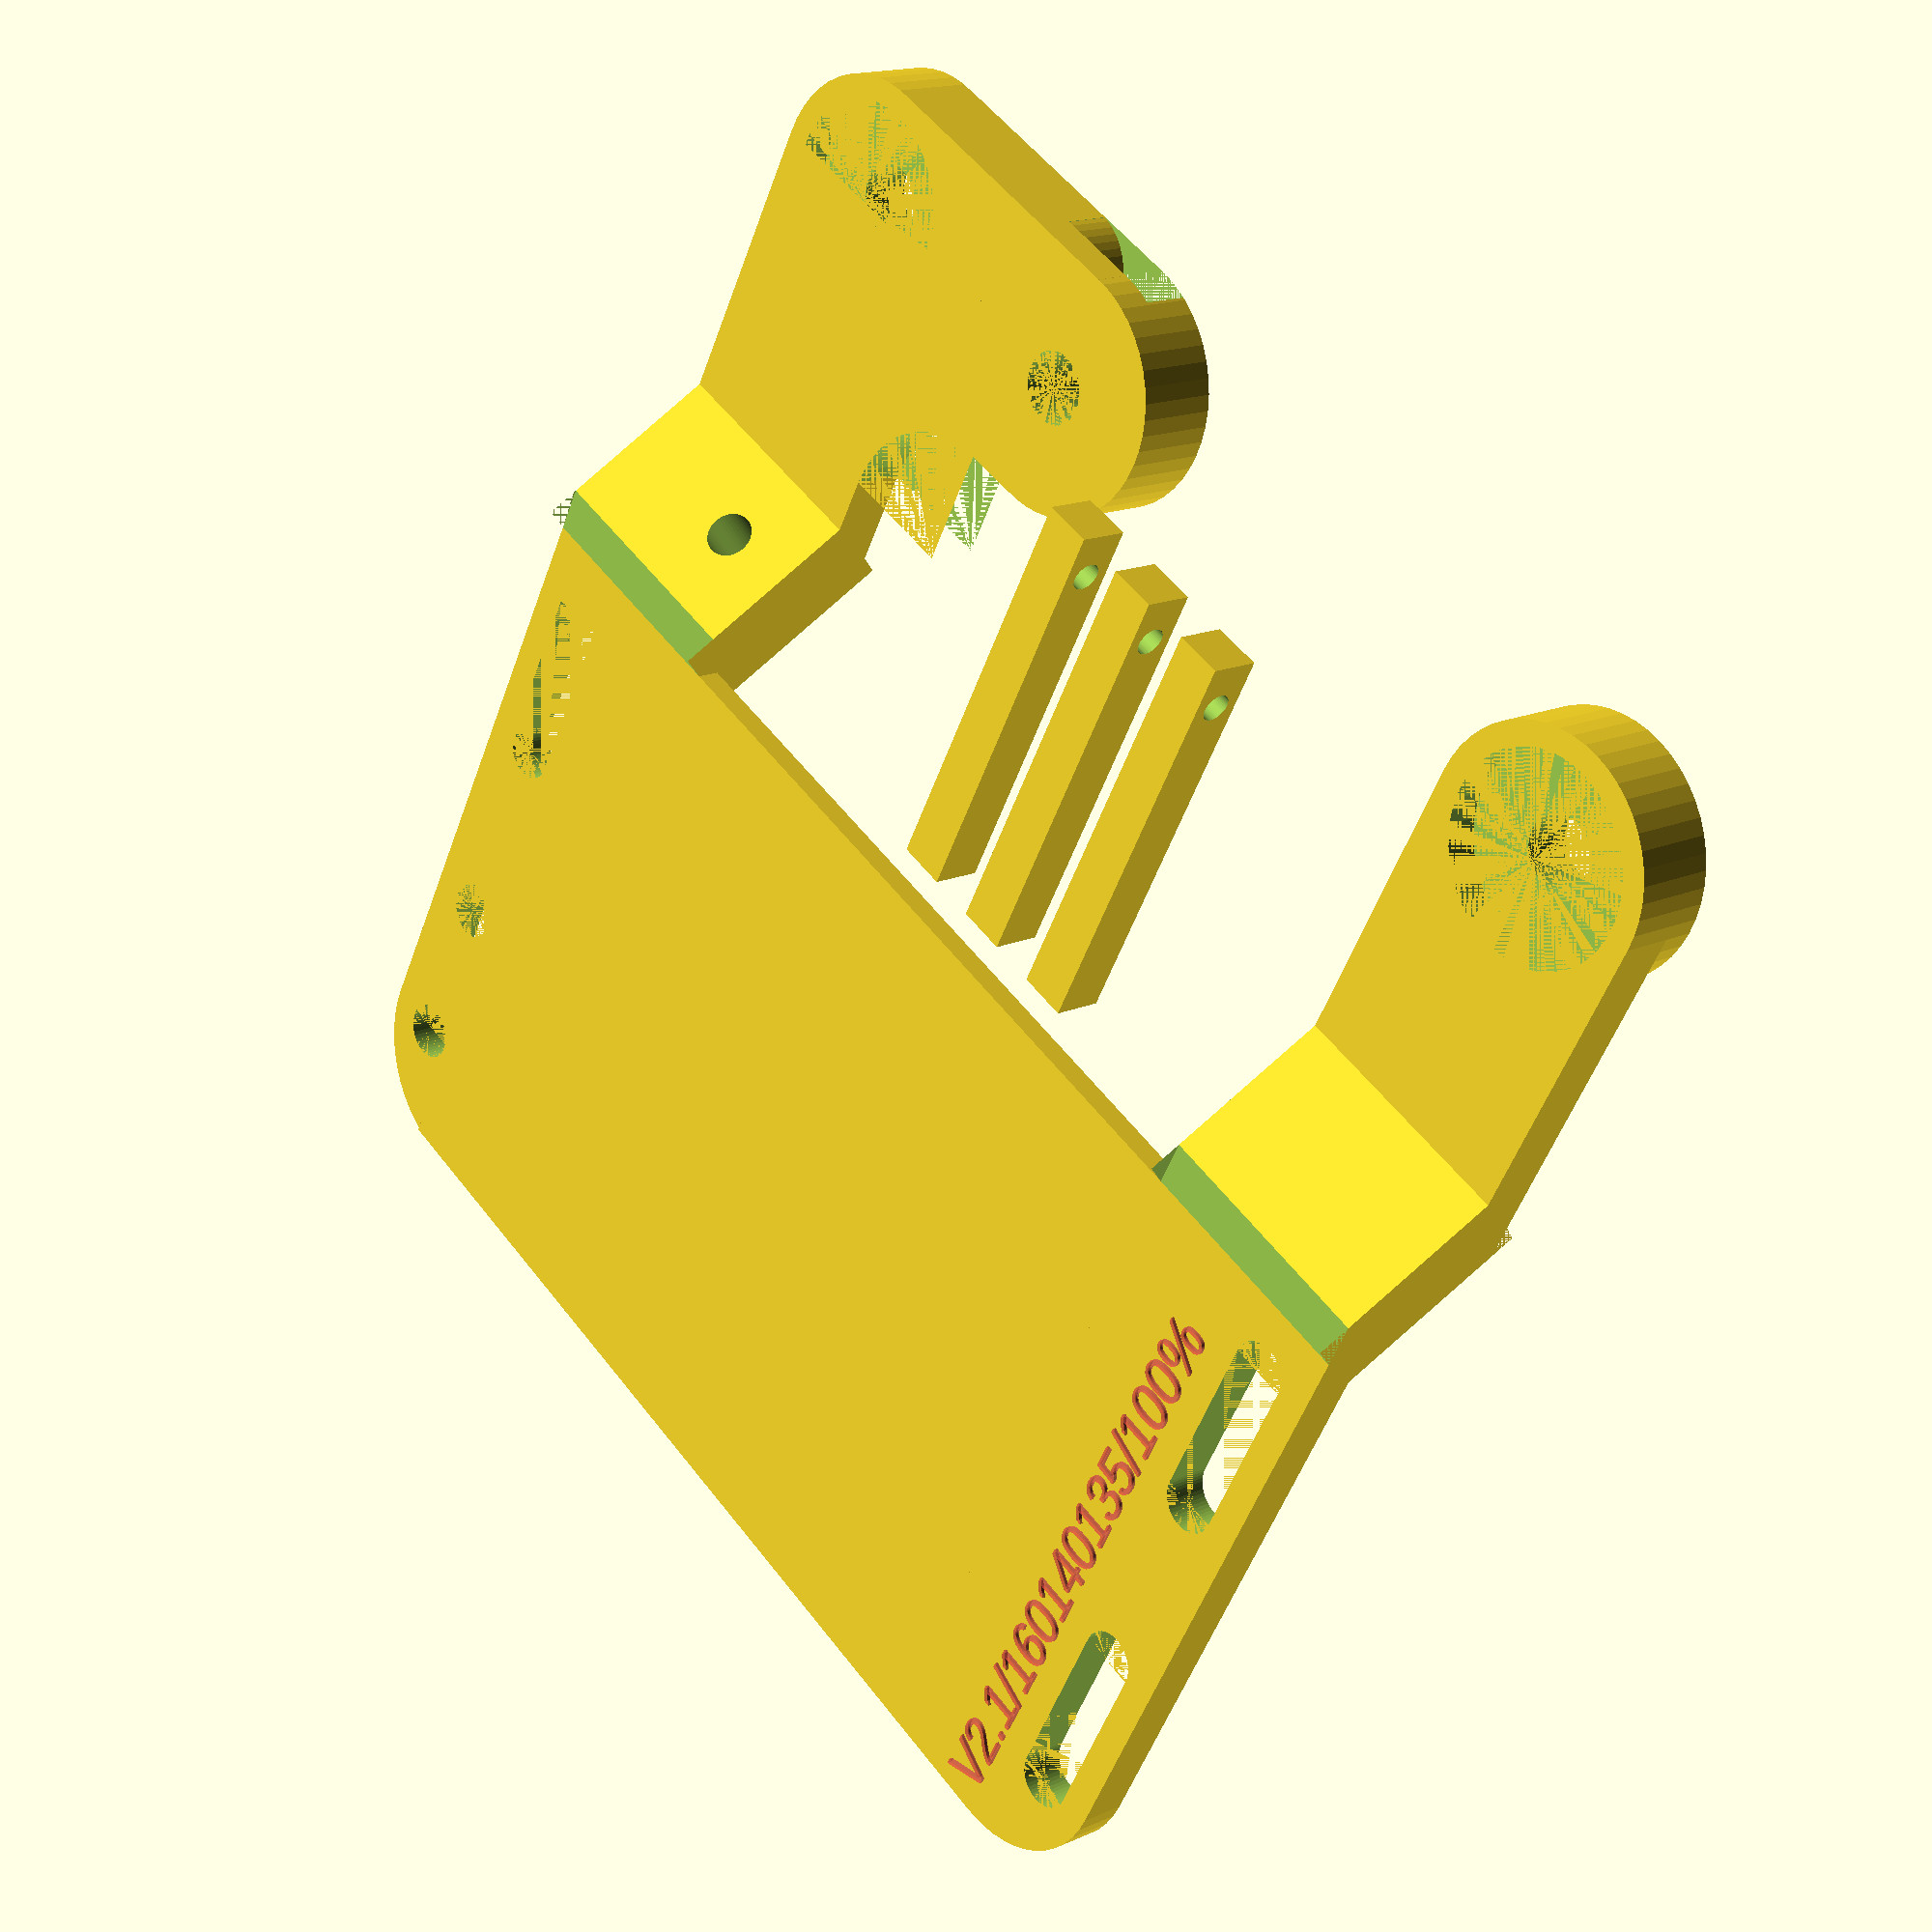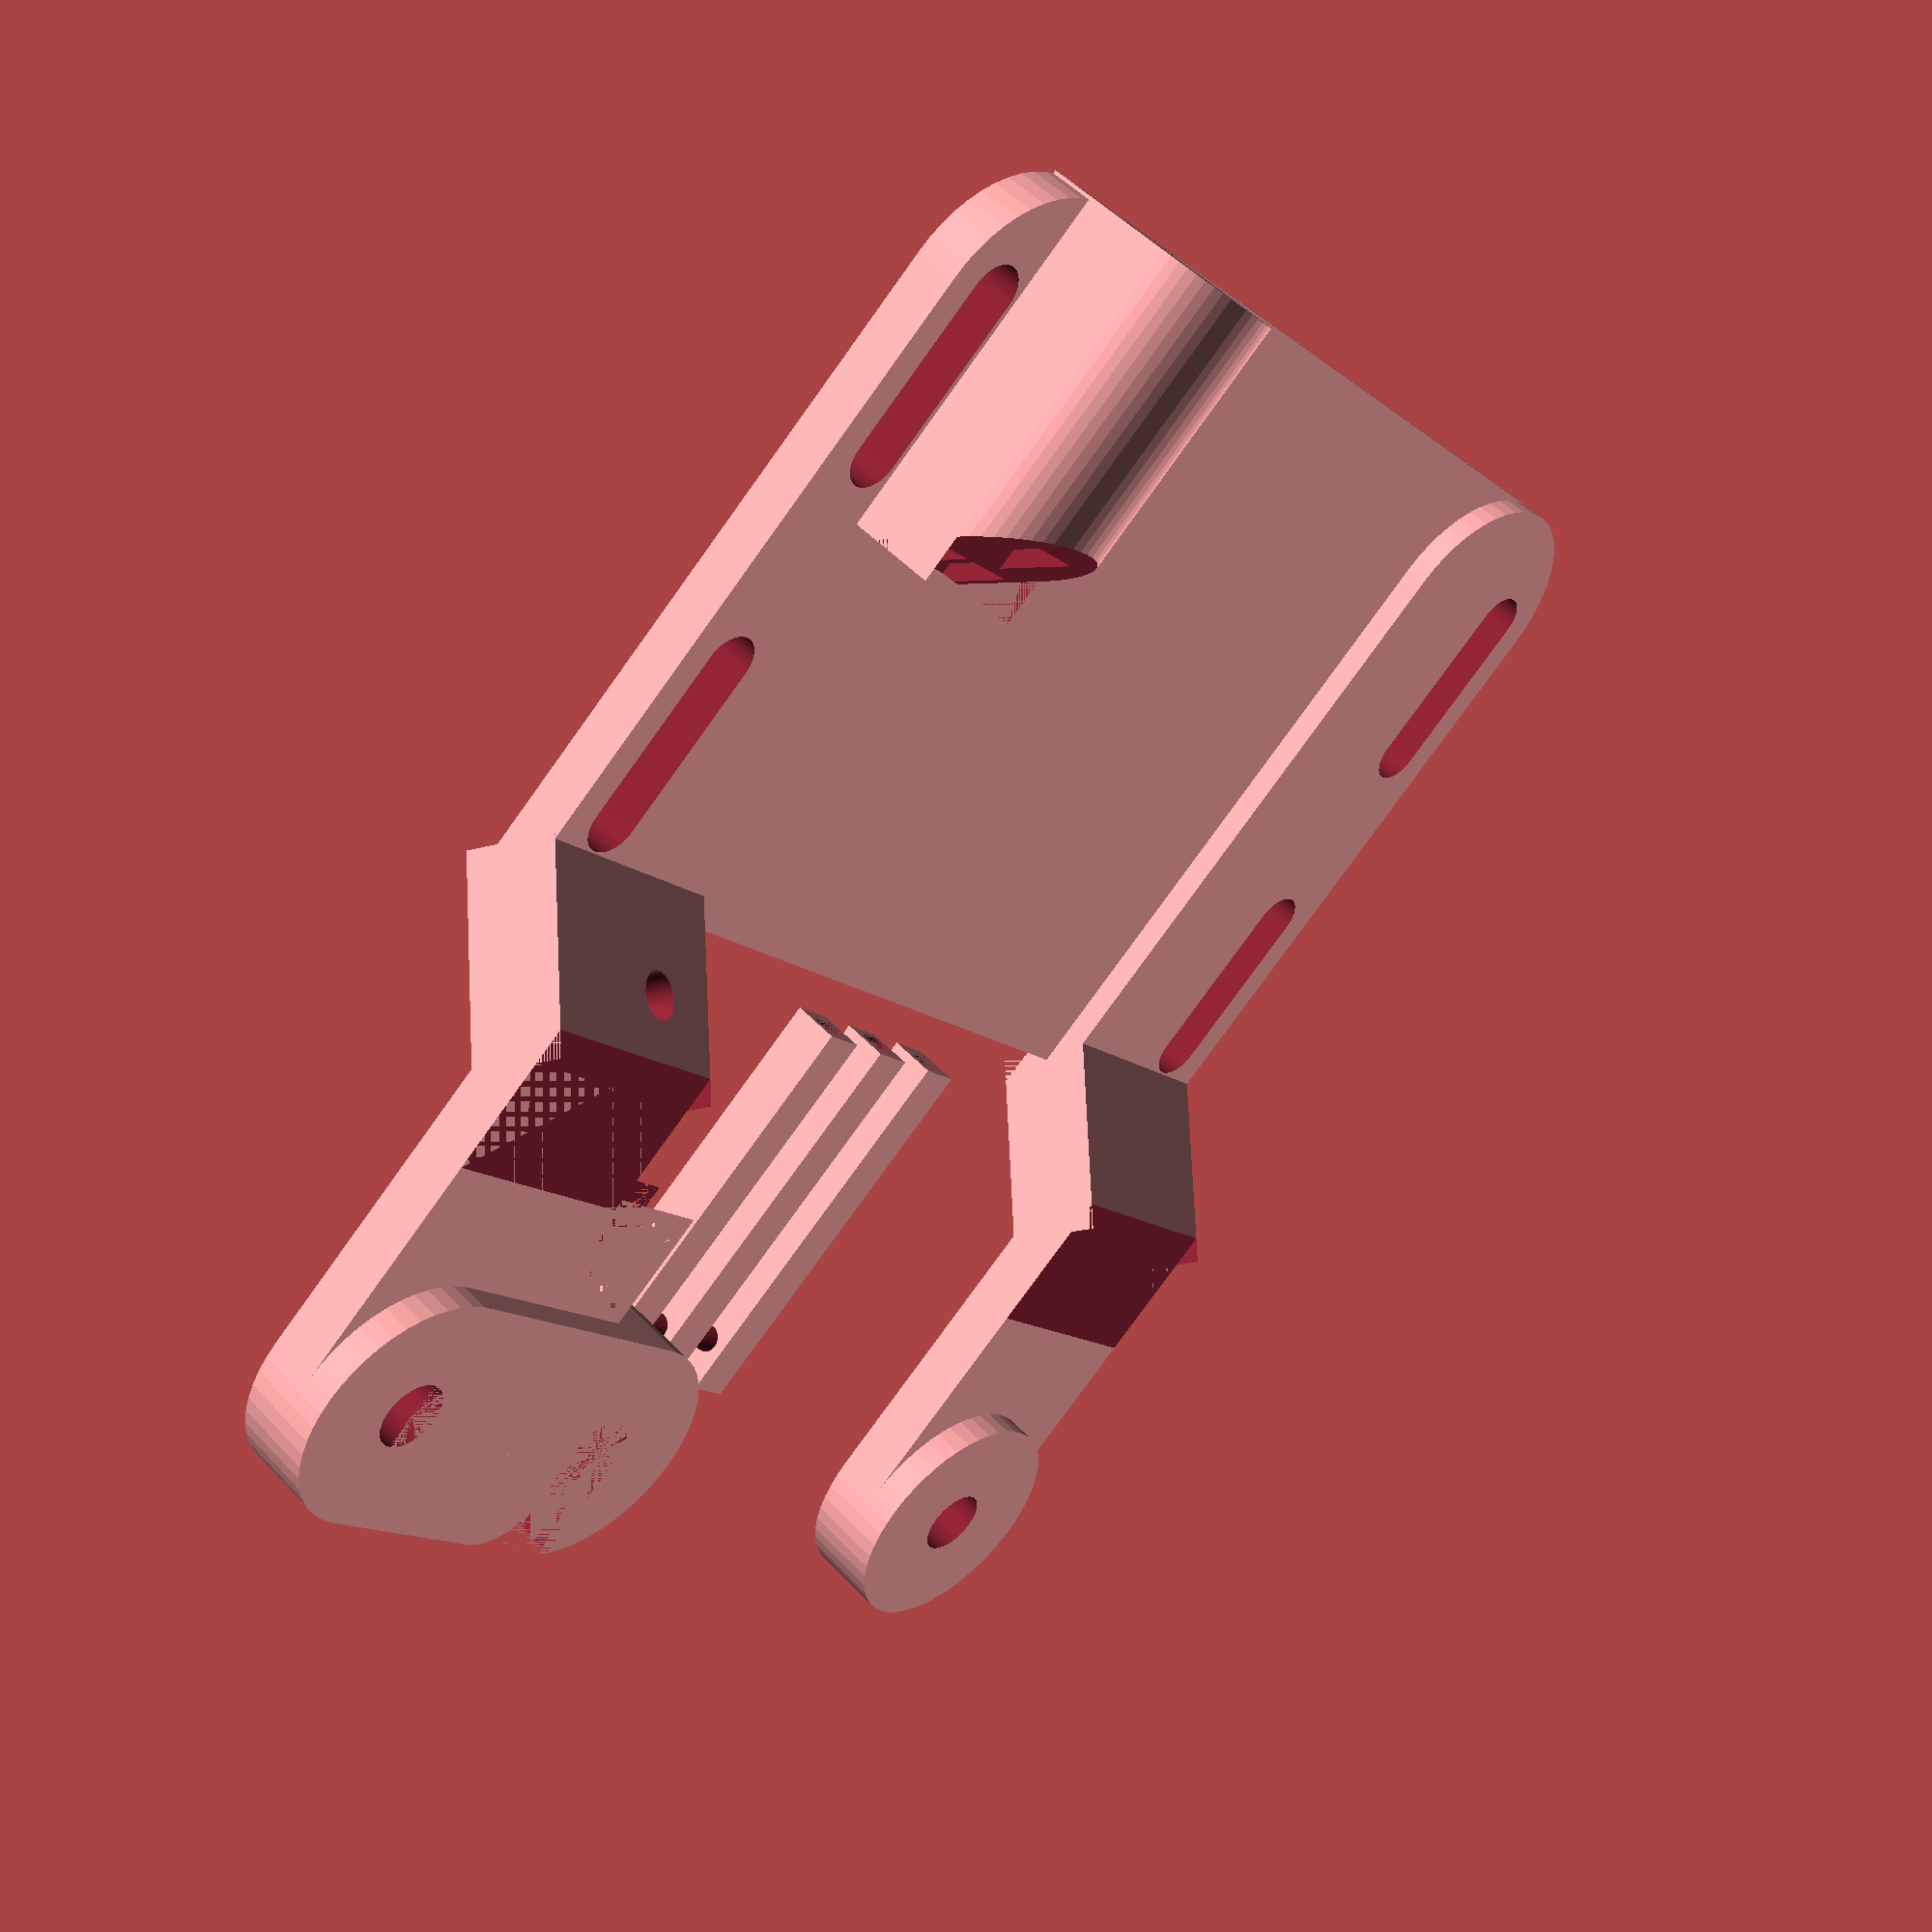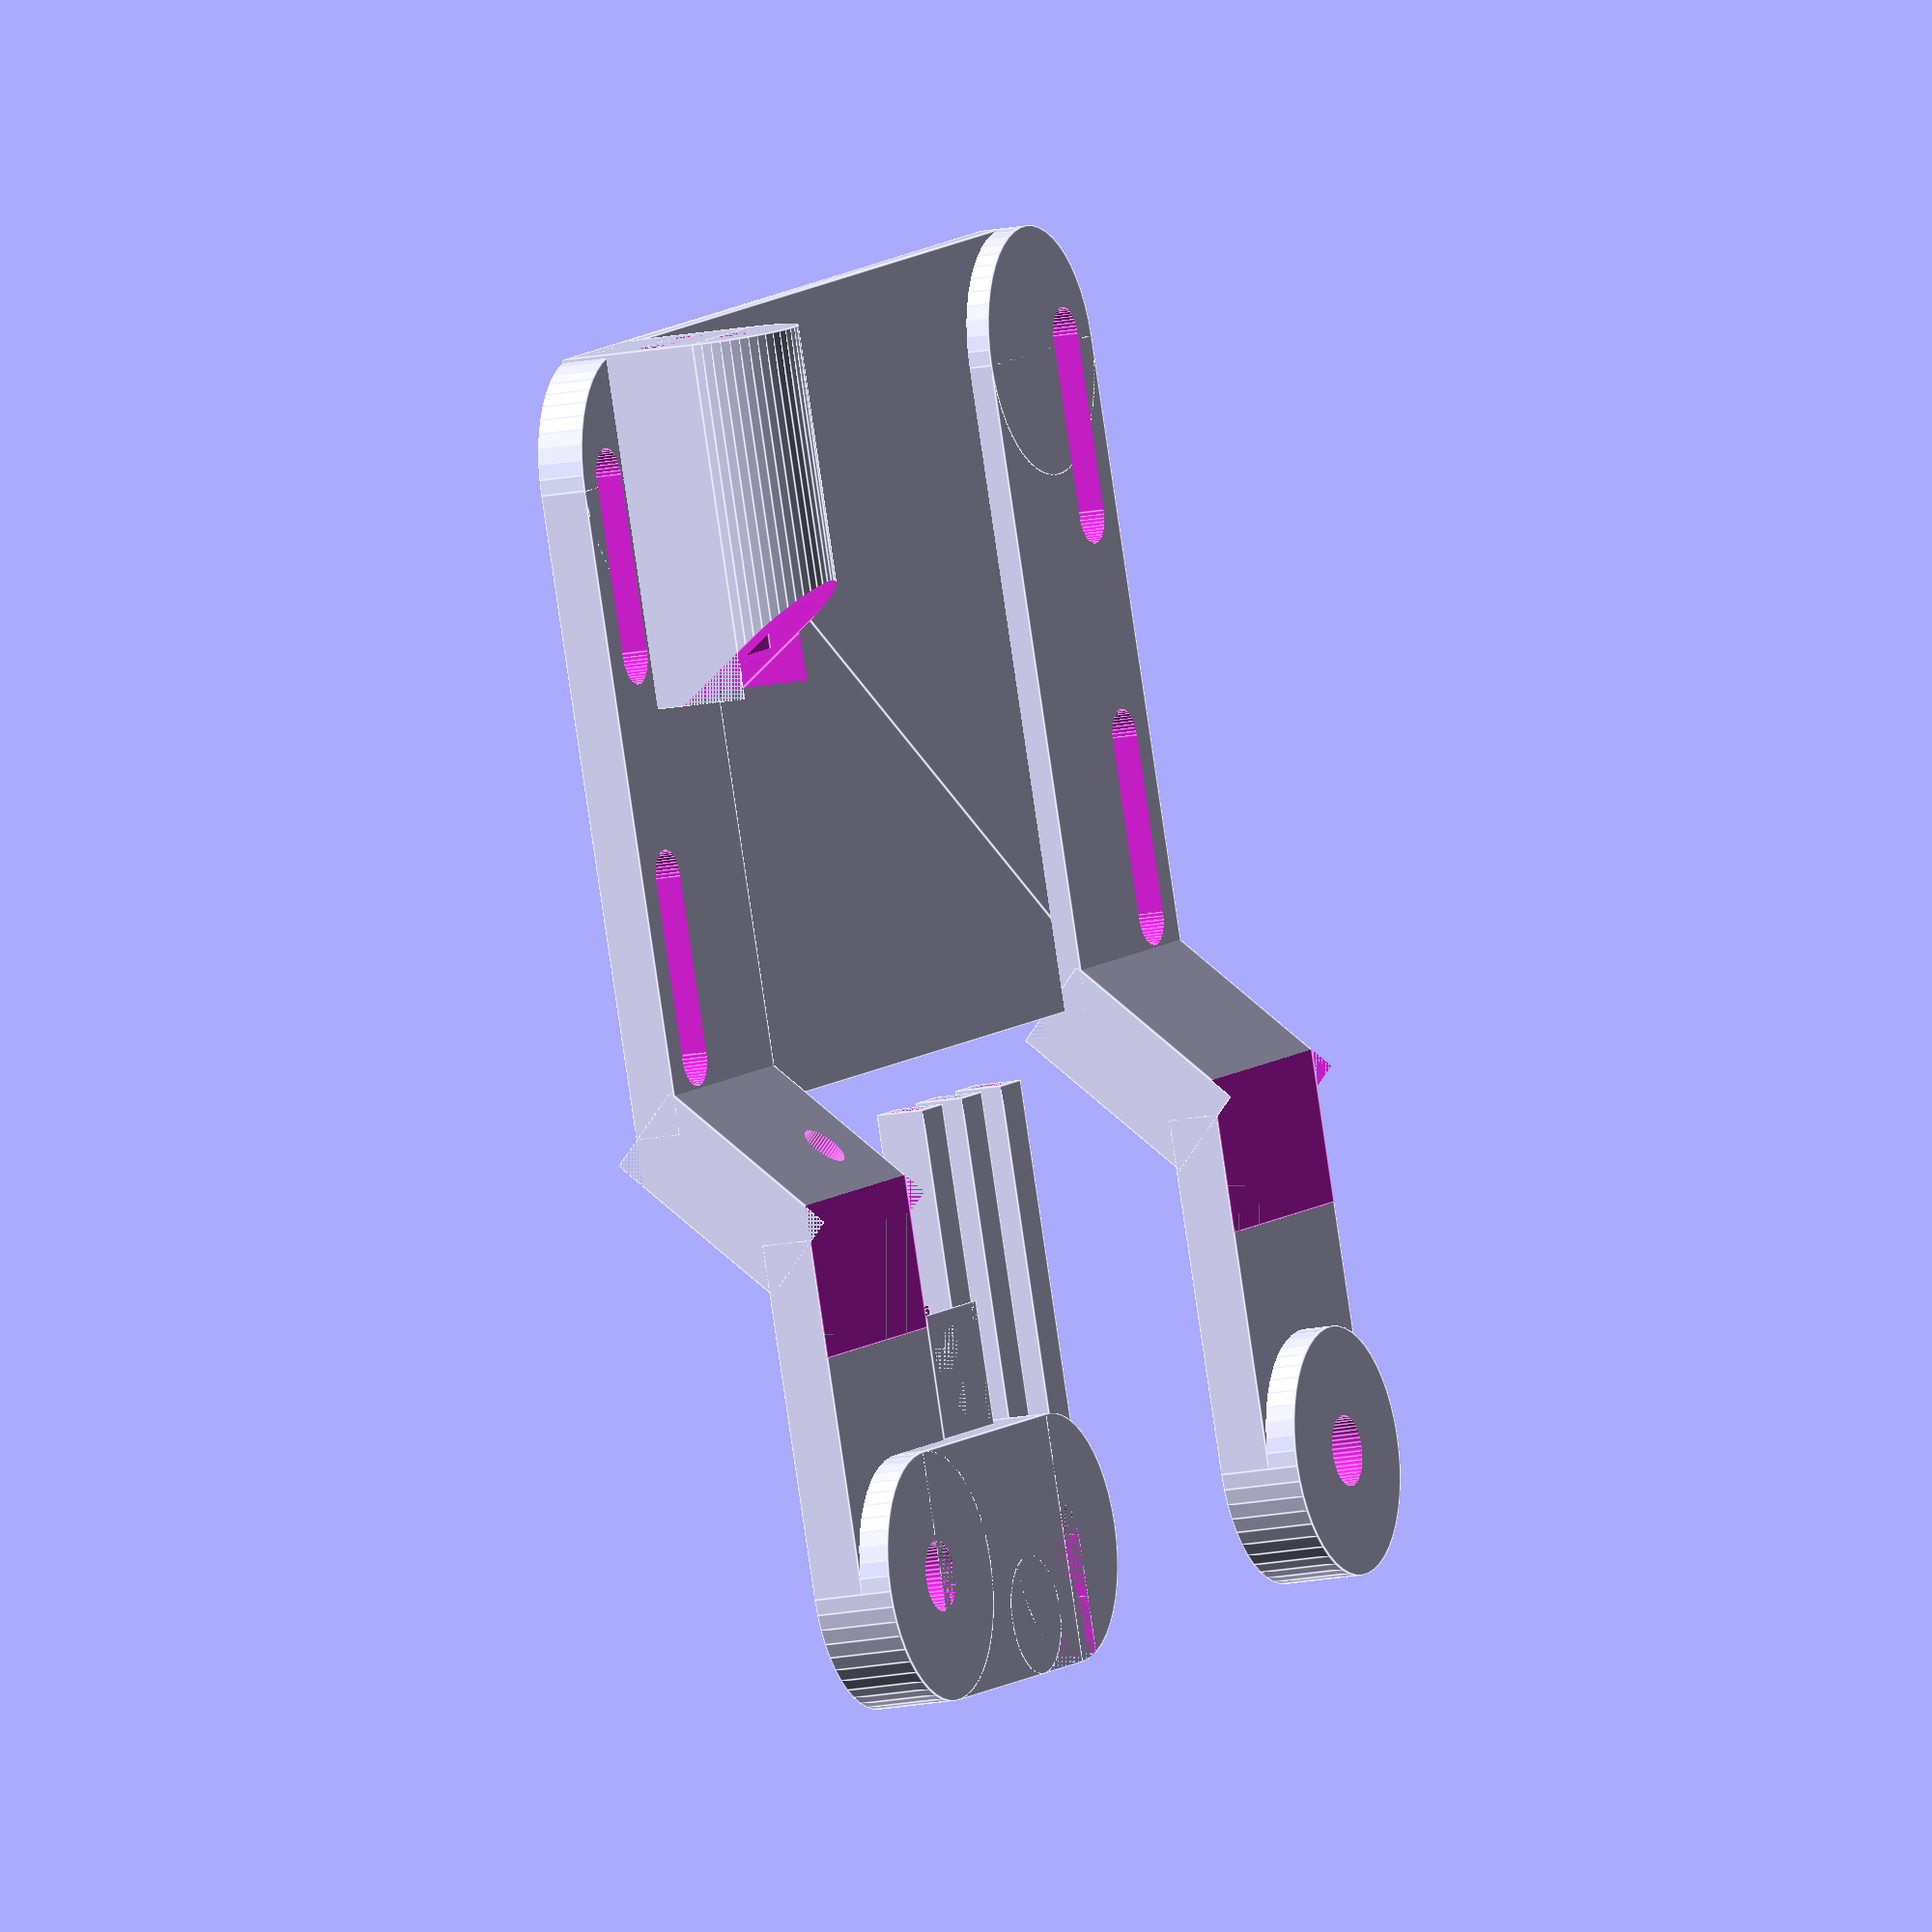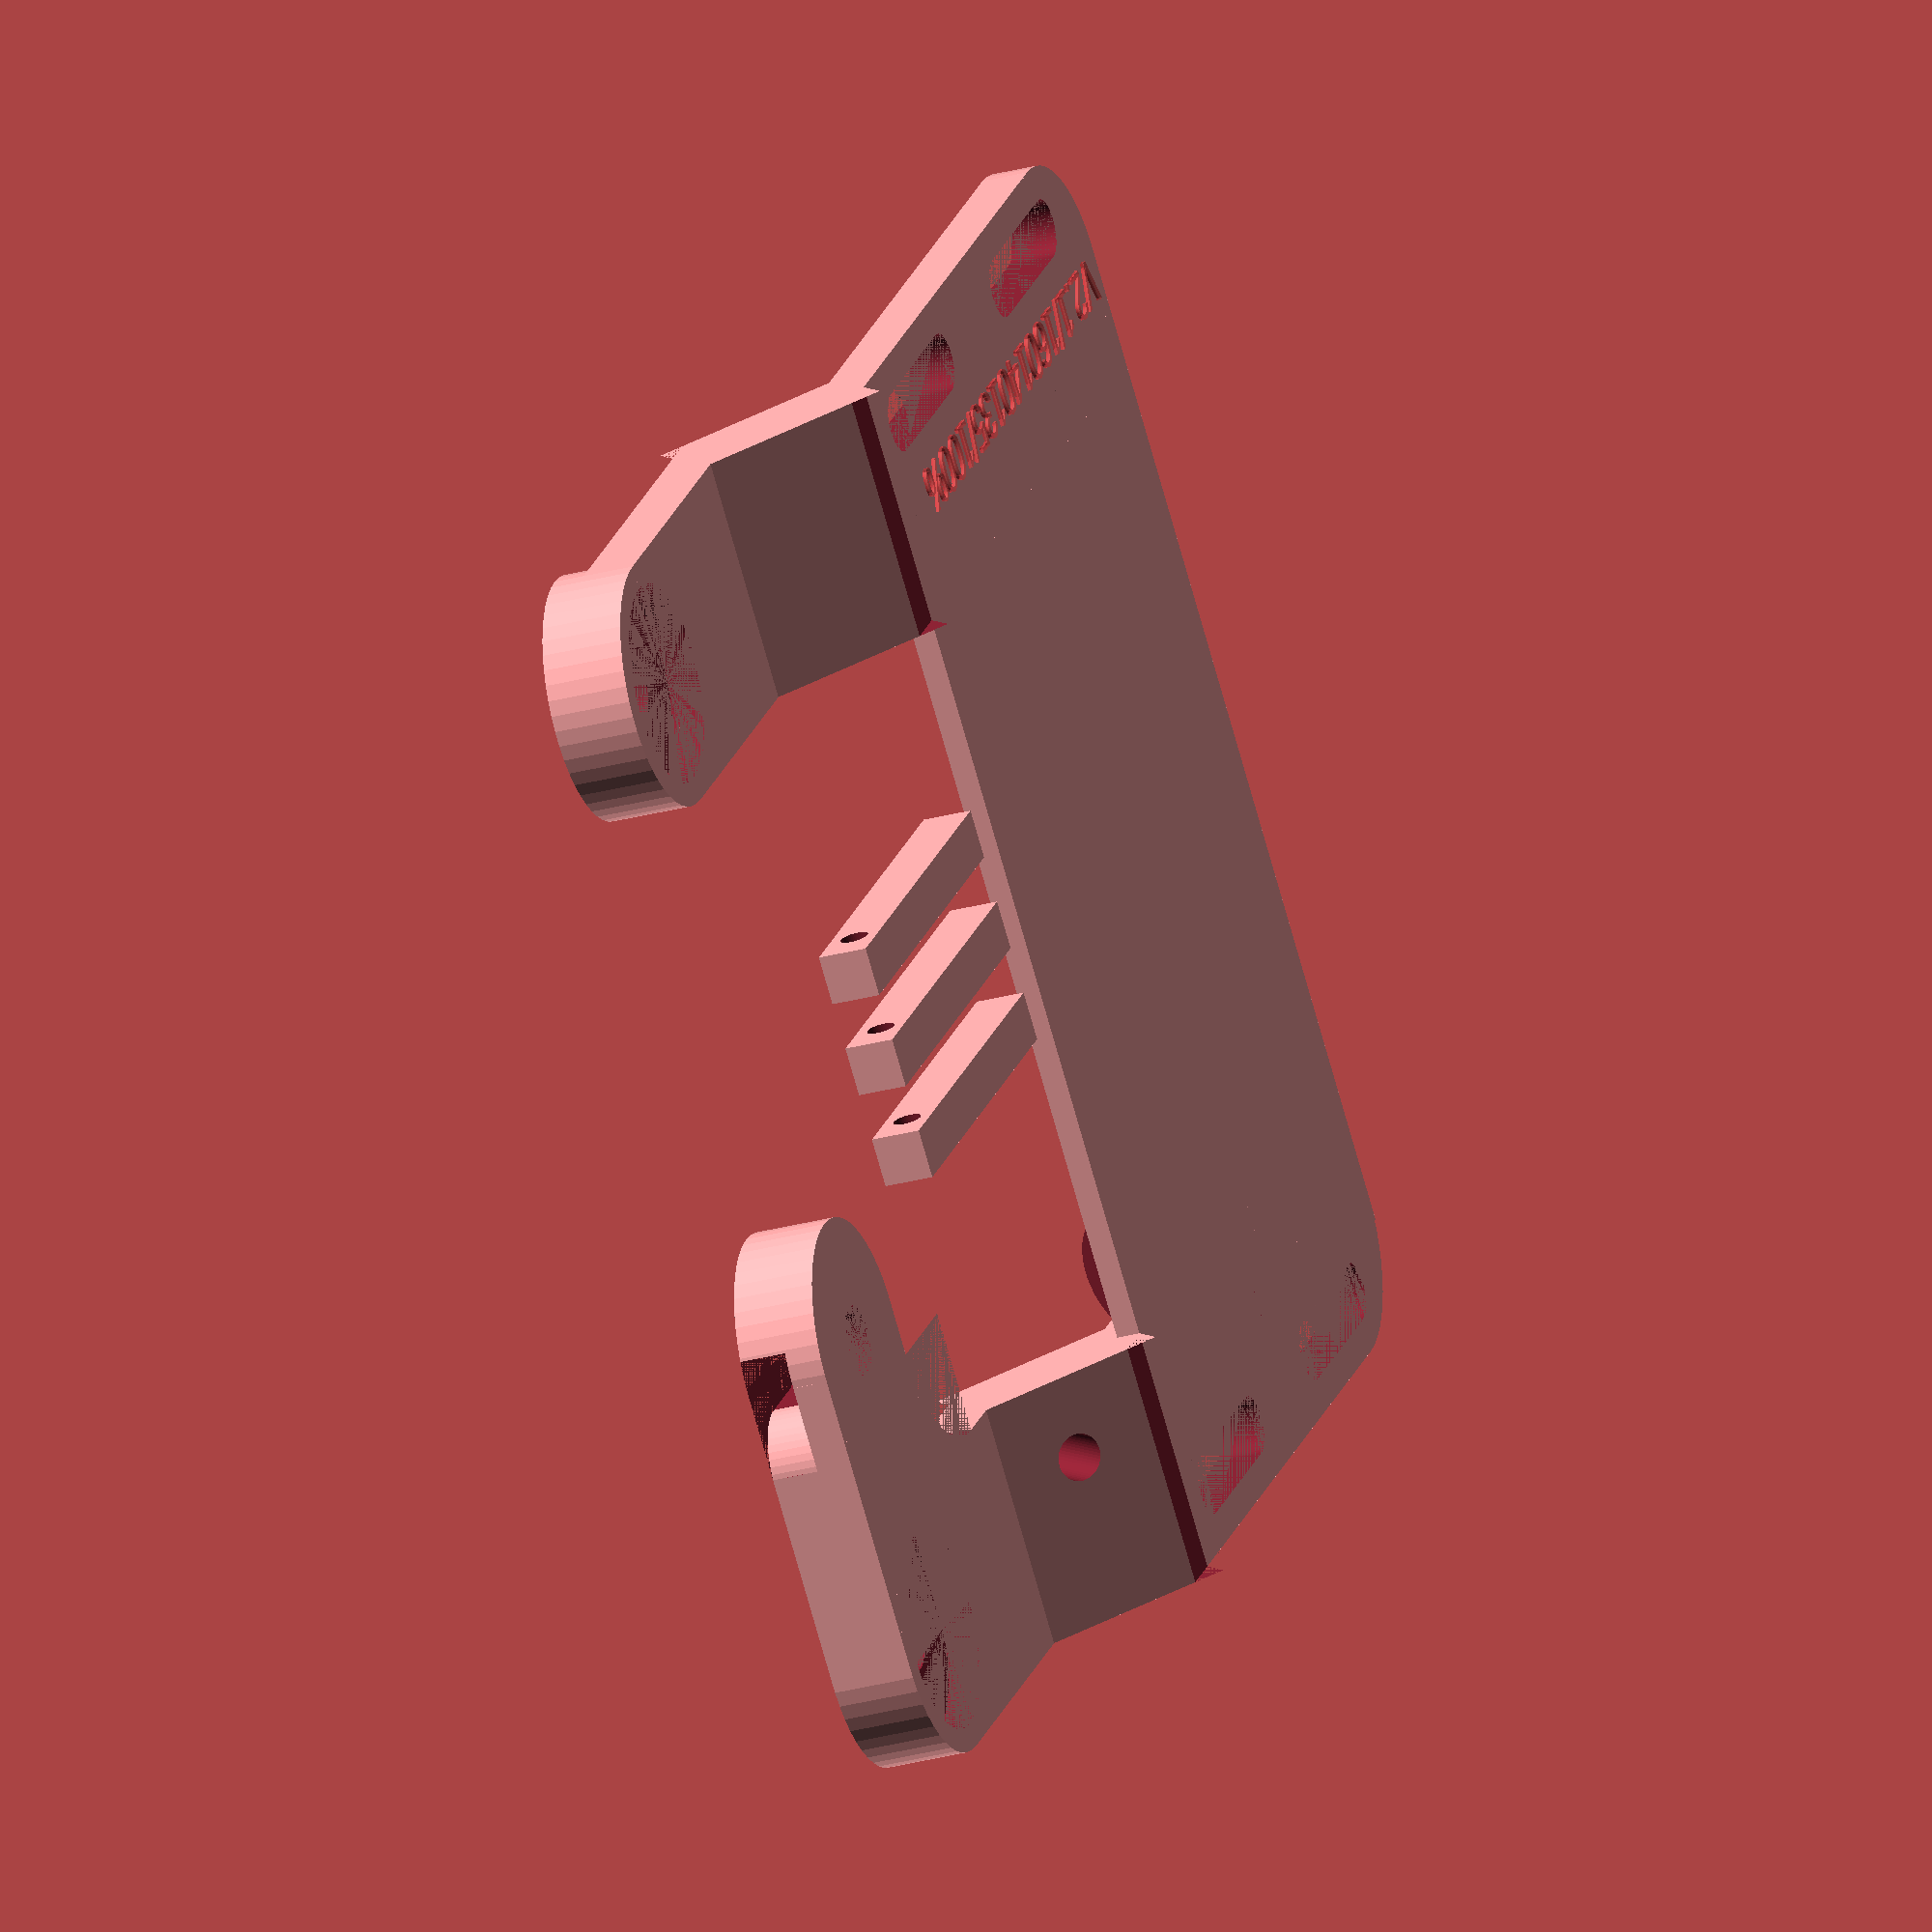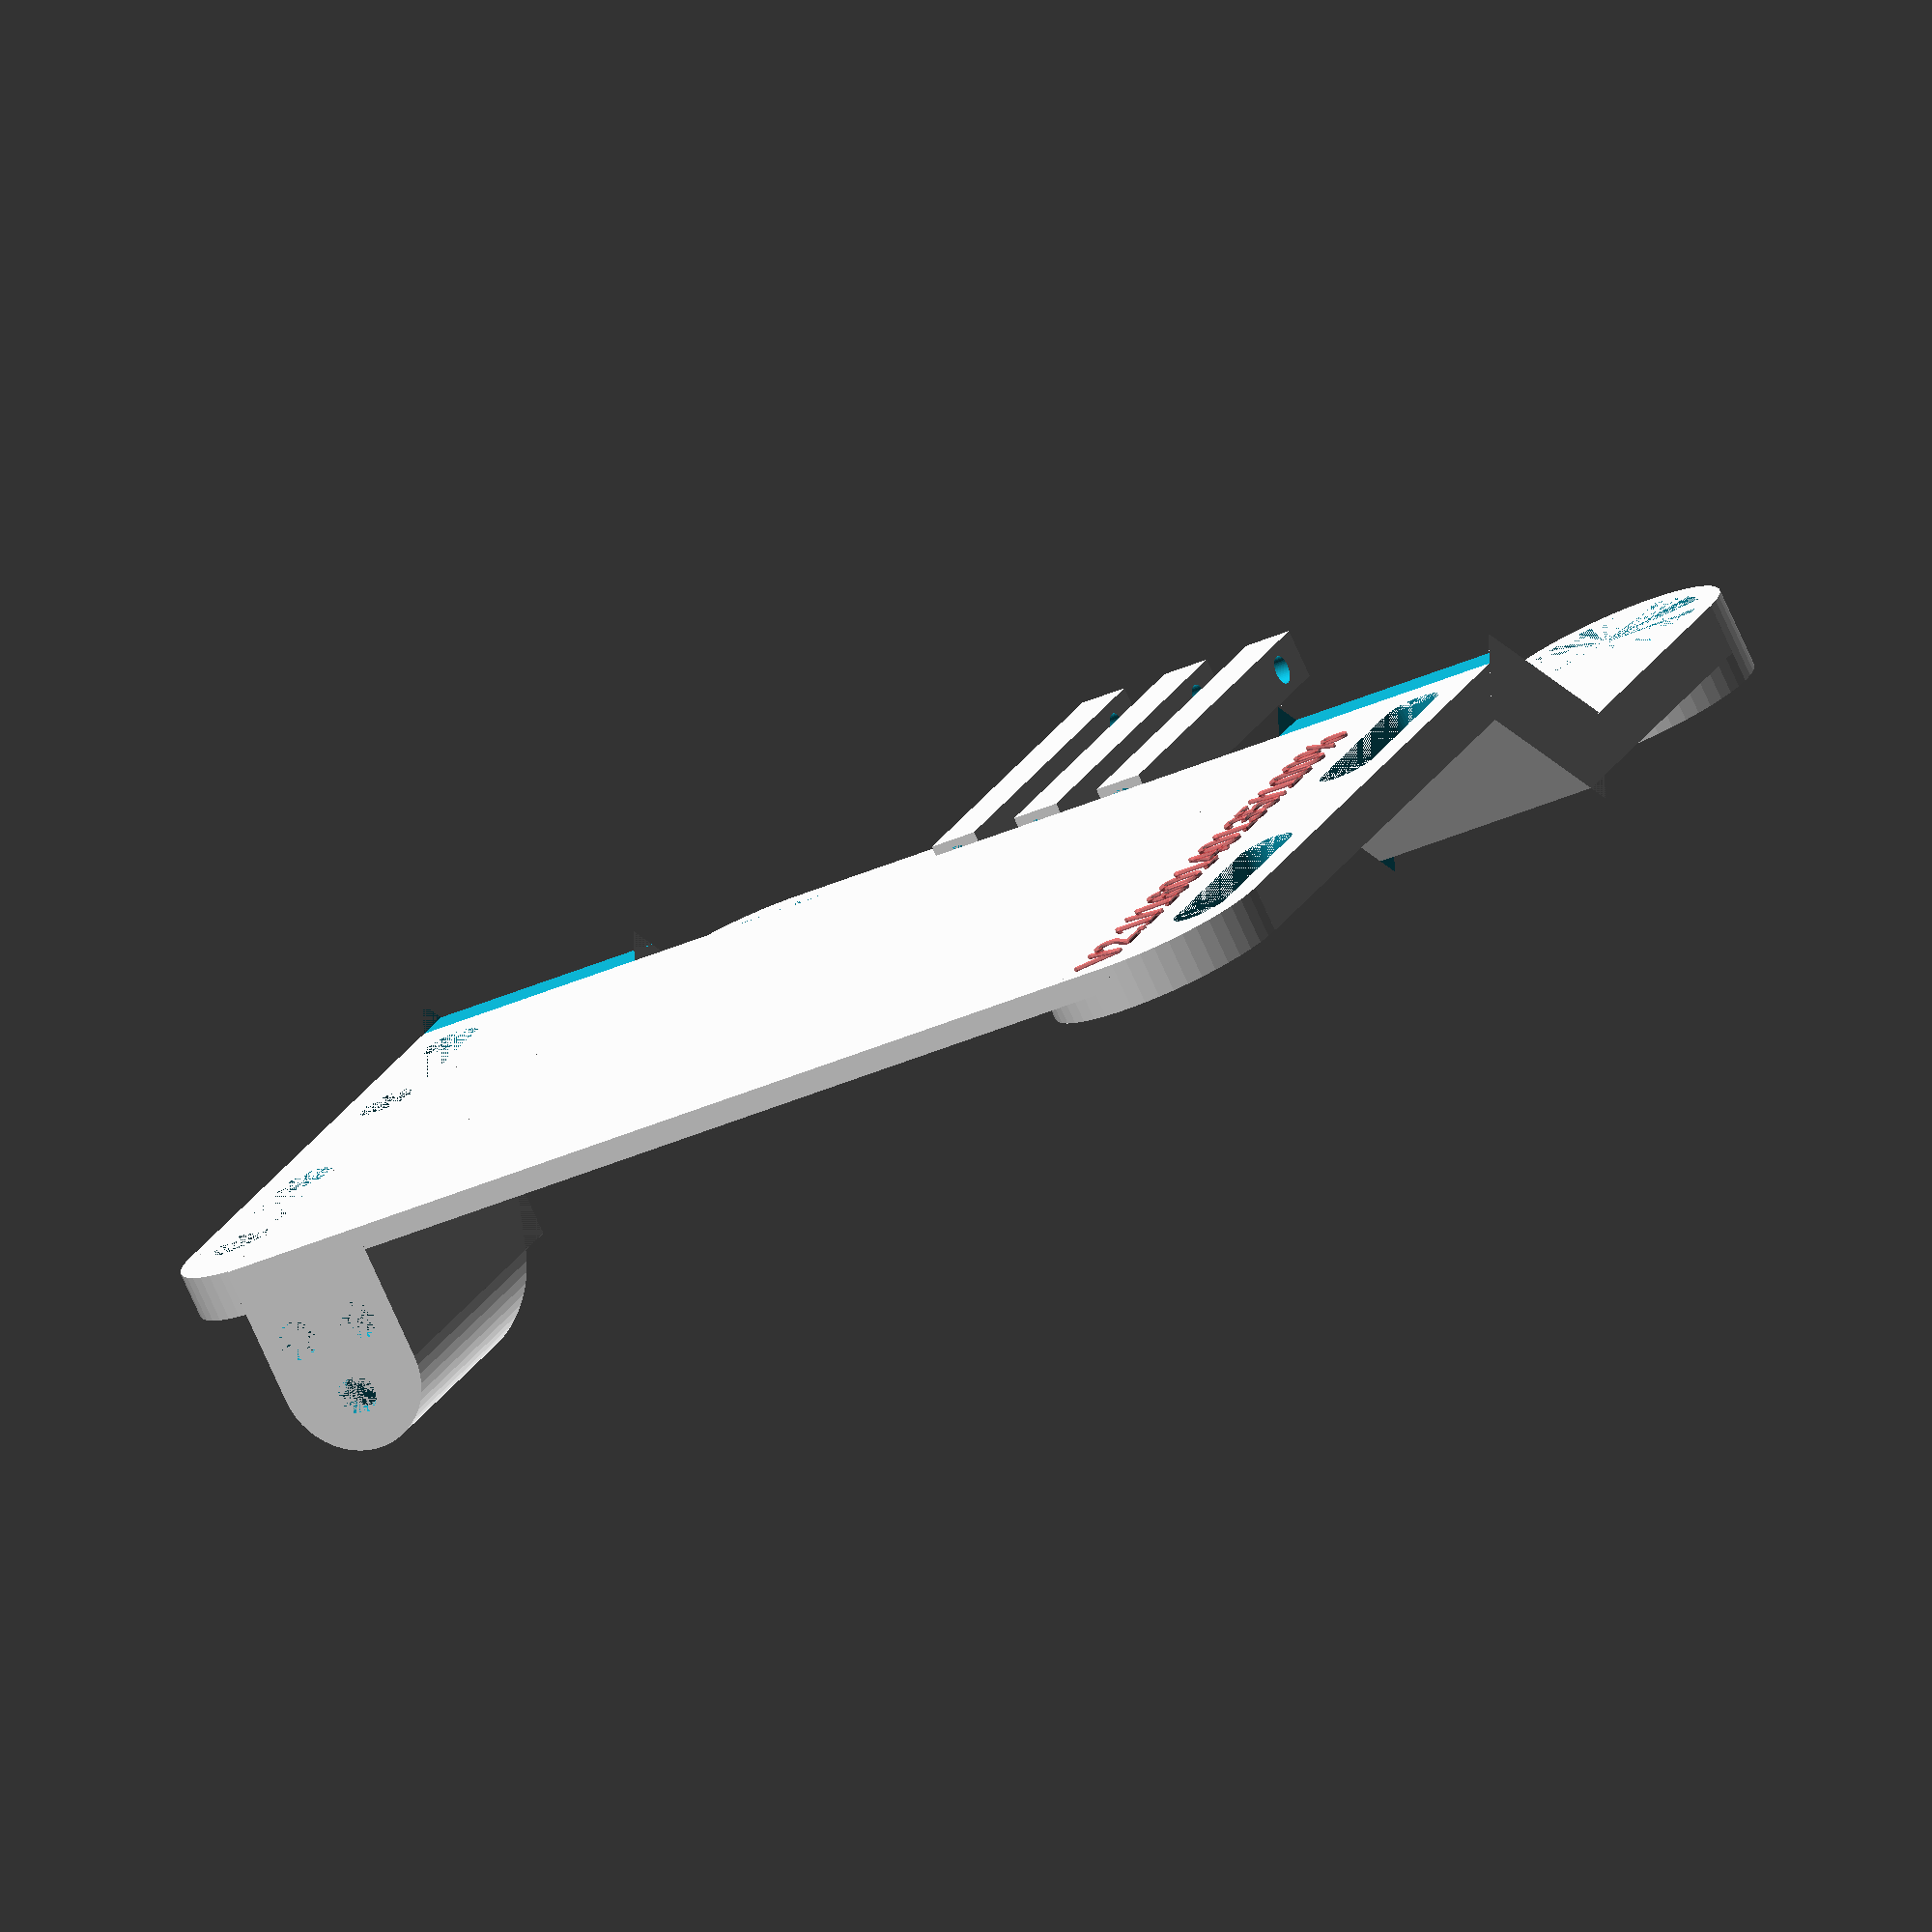
<openscad>
//The UnLimbited Arm v2.1
//By Stephen Robert Davies & Drew Murray / Team UnLimbited
//Parametric multi-part 3d printable arm.
//
//The UnLimbited Arm by Team UnLimited is licensed under a Creative Commons Attribution-NonCommercial-ShareAlike 4.0 International License.
//www.teamunlimbited.org
//www.facebook.com/teamunlimbited
//email: hello@teamunlimbited.org

//updated 14/03/2017

// adjusted by Marcus Mendenhall, December 2020,
// to use 3mm screws for pins and to match the paraglider (a.k.a. flexible flyer) hand

//Parameters
//vvvvvvvvvvvvvvvvvvvvvvvvvvvvvvvvvvvvvvvvvvvvvvvvvv
//vvvvvvvvvvvvvvvvvvvvvvvvvvvvvvvvvvvvvvvvvvvvvvvvvv

// - Preview Each Part
part = "Cuff"; // [Forearm:Forearm Only,Cuff:Cuff Only,Jig:Jig Only,Palm:Palm Only,Fingers:Fingers Only,Phalanx: Phalanx Only,Pins: Pins Only]
// - Choose Left or Right Arm
LeftRight = "Left"; // [Left,Right]
// - Wrist Joint to Fingertip (mm)
HandLen = 135; //[135:230]
// - Wrist Joint to Elbow Crease (mm)
ForearmLen = 140; //[120:315]
// - Bicep Circumference (mm)
BicepCircum = 160; //[110:350]
// - Cuff Support Length (mm)
CuffLength = 65; //[65:90]
// - Tension Pin Bolt Hole Diameter (mm)
PinHoleDia = 3; //[3:6]

/* [Hidden] */
ArmVersion = "V2.1/";
HandPerc = round((HandLen / 135) * 100);
WristWidth = 0.72 * HandPerc;
Thickness = HandPerc * 0.02;
JointRadius = HandPerc * 0.16 /2;
JointOffset = HandPerc * 0.18 / 2;
JointOffset2 = HandPerc * 0.21 / 2;
ElbowWidth = (JointOffset / 2) + (BicepCircum / 2) + (HandPerc * 0.1); 
//elbowwidth has to account for raised arms on cuff, added to forearm at elbow. 
//Correct size should be Handperc * 0.2, but is too loose, feedback suggests this is a nice compromise.
ElbowWidthCuff = (BicepCircum / 2) + (JointOffset2 / 2); //joint offset added here*******
ArmLength = HandPerc * 0.40; //40 default
LevArmLen = HandPerc * 0.26;
CuffRadius = (BicepCircum / 3.1415926535897) /2;
$fn = 50;
//^^^^^^^^^^^^^^^^^^^^^^^^^^^^^^^^^^^^^^^^^^^^^^^^^^
//^^^^^^^^^^^^^^^^^^^^^^^^^^^^^^^^^^^^^^^^^^^^^^^^^^

//CUFF CODE
//vvvvvvvvvvvvvvvvvvvvvvvvvvvvvvvvvvvvvvvvvvvvvvvvvv
//vvvvvvvvvvvvvvvvvvvvvvvvvvvvvvvvvvvvvvvvvvvvvvvvvv
//joint module for drawing wrist and elbow joints
module Arm(x,y,r){
    translate ([x,y,0])
	difference (){
		union (){
			translate ([0,0,HandPerc * 0.1]) cylinder (r = r, h = Thickness*3.5);
			translate ([r * -1,((ArmLength + CuffLength) * -1) + r, 0]) cube ([r*2,CuffLength-r, Thickness*2]);
            translate ([r * -1,(ArmLength * -1) + Thickness * 1, -Thickness]) rotate ([45,0,0]) cube ([r*2,ArmLength *0.435, Thickness*4]);
            translate ([r * -1,ArmLength * -0.75, HandPerc * 0.1]) cube ([r*2,ArmLength*0.75, Thickness*2.2]);
            translate ([0,((ArmLength + CuffLength) * -1) + r, 0]) cylinder (r = r, h = Thickness*2);
		}
		translate ([0,0,HandPerc * 0.1]) cylinder (r = JointRadius + 0.5, h = Thickness * 1.4);
		translate ([0,0,HandPerc * 0.1]) cylinder (r = HandPerc * 0.03, h = Thickness * 4);
        //trim 45 angle piece underneath
        translate ([r * -1,ArmLength * -1, Thickness * -1 ]) cube ([r*2,ArmLength, Thickness*1]);
        //trim 45 angle piece ontop
        translate ([r * -1,ArmLength * -1, (HandPerc * 0.1) + (Thickness * 2.2)]) cube ([r*2,ArmLength *0.5, Thickness*2]);
	}
}

//Cuff module for drawing general forearm shape    
module CuffBody(){
    translate ([0,0,Thickness / 2]) linear_extrude(height = Thickness, center = true, convexity = 10, twist = 0) 
    polygon(points=[
	[ElbowWidthCuff / 2,0],
	[ElbowWidthCuff / 2* -1,0],
	[ElbowWidthCuff / 2* -1,CuffLength],
	[ElbowWidthCuff / 2,CuffLength],
	]);
}

module CuffSlot(){
	union(){
        cube ([5,15,Thickness + 30]);
        translate ([2.5,0,0]) cylinder (r = 2.5, h = Thickness + 30);
        translate ([2.5,15,0]) cylinder (r = 2.5, h = Thickness + 30);
		
	}
}

module TensionBlock()
{
	BlockX = JointRadius * 1.6;
	BlockY = HandPerc * 0.3;
	BlockZ = HandPerc * 0.12;
	PinXY = HandPerc * 0.05;
	PinLen = HandPerc * 0.4;
    
	difference()
	{
		union()
		{
			translate ([BlockX /2,BlockY,BlockZ]) rotate ([90,0,0]) cylinder (r = (BlockX) / 2, h = BlockY);
			cube([BlockX,BlockY,BlockZ]);
		}
		//TENSION BLOCK PIN CUT OUTS
		translate ([0,BlockY+(HandPerc*0.19),0])rotate ([125,0,0]) cube ([BlockX,BlockY+(HandPerc * 0.1),BlockZ]);
		translate ([(BlockX / 2) - (PinXY / 2), HandPerc * 0.02, BlockZ - (PinXY / 5)]) cube ([PinXY,PinLen,PinXY]); //Top Pin Hole
		translate ([(BlockX - PinXY) - (HandPerc * 0.01), HandPerc * 0.02, Thickness*2 + (HandPerc * 0.01)]) cube ([PinXY,PinLen,PinXY]); //Bottom Right Hole
		translate ([(BlockX - (PinXY * 2)) - (HandPerc * 0.02), HandPerc * 0.02, Thickness*2 + (HandPerc * 0.01)]) cube ([PinXY,PinLen,PinXY]); //Bottom Left Hole
		//TENSION BLOCK BOLT CUTOUTS
		translate ([(BlockX / 2) , 0, BlockZ - (PinXY / 5) + (PinXY / 2)]) rotate ([-90,90,0]) cylinder (r = (PinHoleDia / 2) + 0.2, h = PinLen - 8);
		translate ([(BlockX / 2) - (HandPerc * 0.005) - (PinXY / 2) , 0, Thickness*2 + (HandPerc * 0.01) + PinXY /2]) rotate ([-90,90,0]) cylinder (r = (PinHoleDia / 2) + 0.2, h = PinLen - 8);
		translate ([(BlockX / 2) + (HandPerc * 0.005) + (PinXY / 2) , 0, Thickness*2 + (HandPerc * 0.01) + PinXY /2]) rotate ([-90,90,0]) cylinder (r = (PinHoleDia / 2) + 0.2, h = PinLen - 8);
		
	}
}

module TensionPins()
{
	PinXY = (HandPerc * 0.046) - 0.4;
	PinLen = HandPerc * 0.35;
    difference(){
		union()
		{
			translate ([0,CuffLength + 4,0]) rotate ([0,0,0]) cube ([PinXY, PinLen, PinXY]);
			translate ([-PinXY - 4,CuffLength + 4,0]) rotate ([0,0,0]) cube ([PinXY, PinLen, PinXY]);
			translate ([(-PinXY * 2) - 8,CuffLength + 4,0]) rotate ([0,0,0]) cube ([PinXY, PinLen, PinXY]);
		}
		//string holes
		translate ([(-PinXY * 2) - 9,CuffLength + PinLen,PinXY / 2]) rotate ([0,90,0]) cylinder (r = PinXY / 3.5, h = Thickness * PinXY * 2 + 9);
		//Bolt holes
		translate ([PinXY / 2,CuffLength+4,PinXY / 2]) rotate ([-90,90,0]) cylinder (r = PinHoleDia / 2, h = PinLen - 8);
		translate ([(-PinXY - 4) + (PinXY / 2),CuffLength+4,PinXY / 2]) rotate ([-90,90,0]) cylinder (r = PinHoleDia / 2, h = PinLen - 8);
		translate ([(-PinXY * 2) - 8 + (PinXY / 2),CuffLength+4,PinXY / 2]) rotate ([-90,90,0]) cylinder (r = PinHoleDia / 2, h = PinLen - 8);
	}
}             

module LeverageArm (x,y,r)
{
	difference (){
		union()
		{
			translate ([x,y,0]) cylinder (r = r, h = Thickness*3.5);
			translate ([x,y - r,0]) cube ([LevArmLen, r*2,Thickness*3.5]);
		}
		translate ([LevArmLen +x,y,0]) cylinder (r = HandPerc * 0.03, h = Thickness * 3.5);
		translate ([x,y,0]) cylinder (r = HandPerc * 0.03, h = Thickness * 3.5);
	    translate ([LevArmLen +x,y,0]) cylinder (r = JointRadius + 0.5, h = Thickness * 1.4);
        translate ([(ElbowWidthCuff / 2) - LevArmLen - HandPerc * 0.03,y ,Thickness*1.5]) cube ([HandPerc * 0.06, JointOffset2,Thickness*2]);
        translate ([(ElbowWidthCuff / 2) - LevArmLen - HandPerc * 0.03,y + JointOffset2 * 0.5,Thickness*1.5]) cube ([JointOffset2,HandPerc * 0.06, Thickness*2]);
	}
	translate ([x + HandPerc * 0.08,y + HandPerc * 0.055,0]) cylinder (r = HandPerc * 0.05, h = Thickness*3.5);
}

module Curver (x, y, t, rot){
    rotate ([0,0,rot])
    difference (){
		cube ([x, y, t]);    
		cylinder (r = x, h = t);
	}
}

module DrawCuff(){
	difference(){

		//join the forearm shape and the joints    
		union()
		{
			//GENERATE CUFF SHAPE
			CuffBody();
			
			translate ([0,0,HandPerc * 0.1]) LeverageArm((ElbowWidthCuff / 2) - LevArmLen,CuffLength + ArmLength,JointOffset2);
			Arm(ElbowWidthCuff / 2,CuffLength + ArmLength,JointOffset2); //Arm Right
			Arm((ElbowWidthCuff / 2) * -1,CuffLength + ArmLength,JointOffset2); //Arm Left
			translate ([(ElbowWidthCuff / 2) - JointOffset2 *2,CuffLength + ArmLength - (JointOffset2 * 2),HandPerc * 0.1]) Curver(JointOffset2,JointOffset2, Thickness * 2.2, 360);
			translate ([(ElbowWidthCuff / 2) - JointOffset2,0,0]) TensionBlock();
			TensionPins();
			
		}
		translate ([((ElbowWidthCuff / 2) + 2.5 + (JointOffset2 / 2)) * -1,HandPerc * 0.1,0]) CuffSlot();
		translate ([((ElbowWidthCuff / 2) - 2.5 + (JointOffset2 / 2)),HandPerc * 0.1,0]) CuffSlot();
		translate ([((ElbowWidthCuff / 2) + 2.5 + (JointOffset2 / 2)) * -1,CuffLength - (HandPerc * 0.01) - 20,0]) CuffSlot();
		translate ([((ElbowWidthCuff / 2) - 2.5 + (JointOffset2 / 2)),CuffLength - (HandPerc * 0.01) - 20,0]) CuffSlot();
		//tenson hole through arm
		translate ([(ElbowWidthCuff / 2) - (JointOffset2 / 3), CuffLength + (Thickness * 2), HandPerc * 0.1]) rotate ([45,0,0])  cylinder (r = HandPerc * 0.02, h = Thickness * 10, center = true);
		
	}
}
//^^^^^^^^^^^^^^^^^^^^^^^^^^^^^^^^^^^^^^^^^^^^^^^^^^
//^^^^^^^^^^^^^^^^^^^^^^^^^^^^^^^^^^^^^^^^^^^^^^^^^^

//FOREARM CODE
//vvvvvvvvvvvvvvvvvvvvvvvvvvvvvvvvvvvvvvvvvvvvvvvvvv
//vvvvvvvvvvvvvvvvvvvvvvvvvvvvvvvvvvvvvvvvvvvvvvvvvv
//joint module for drawing wrist and elbow joints
module joint(x,y,r,t,o){
    translate ([x,y,0])
	union(){
        cylinder (r = r, h = t + t);
        cylinder (r = o, h = Thickness);
	}
}

//forearm module for drawing general forearm shape    
module forearm(){
    translate ([0,0,Thickness / 2]) linear_extrude(height = Thickness, center = true, convexity = 10, twist = 0) 
    polygon(points=[
	[((ElbowWidth * 0.5) + JointRadius) ,JointOffset / -2],  //bottom right
	[(((ElbowWidth * 0.5) + JointRadius) * -1) ,JointOffset / -2], //bottom left
	[JointRadius * -0.5,ForearmLen + (HandPerc * 0.08)],//top left
	[WristWidth + JointOffset,ForearmLen + (HandPerc * 0.13)], //top right top
	[WristWidth + JointOffset,ForearmLen - (HandPerc * 0.04)], //top right bot 
	[(WristWidth / 2) * 1.45 , ForearmLen * 0.958],
	]);
}

//add tendon path
module tendonpath(){  
	translate ([BicepCircum / 8,(HandPerc * 0.2),HandPerc * 0.02]) 
    rotate(a=[-90,0,0]){
		difference(){
			union(){
				cylinder (r = (HandPerc * 0.05), h = ForearmLen - (HandPerc * 0.3));
				//give the tendon guide a sloping edge
				translate ([HandPerc * 0.026,HandPerc * 0.01,0]) rotate(a=[0,0,-45]){ cube([HandPerc * 0.03,HandPerc * 0.03,ForearmLen - (HandPerc * 0.3)]);}
					translate ([HandPerc * -0.07,HandPerc * 0.001,0]) rotate(a=[0,0,-45]){ cube([HandPerc * 0.05,HandPerc * 0.05,ForearmLen - (HandPerc * 0.3)]);}
					}
					cylinder (r = (HandPerc * 0.03), h = ForearmLen);
					translate ([HandPerc * (- 0.08),HandPerc * 0.01,0]) cube([HandPerc * 0.2,HandPerc * 0.19,ForearmLen]);        
				}
			}
			
}
		
//generate center slots at 20mm x 5mm
//join circles to each end of rectangle to create slot
module CenterSlot(){
	for (i =[5:25:ForearmLen - (JointOffset* 8)]){
		translate ([2.5,i,0])
		union(){
			cube ([5,15,Thickness + 30]);
			translate ([2.5,0,0]) cylinder (r = 2.5, h = Thickness + 30, $fn=40);
			translate ([2.5,15,0]) cylinder (r = 2.5, h = Thickness + 30, $fn=40);
		}
		translate ([-7.5,i,0])
		union(){
			cube ([5,15,Thickness + 30]);
			translate ([2.5,0,0]) cylinder (r = 2.5, h = Thickness + 30, $fn=40);
			translate ([2.5,15,0]) cylinder (r = 2.5, h = Thickness + 30, $fn=40);
		}
	}
}
		
		
module RightSlots(){
	//grab angle of left edge of forearm using atan2
	x2 = (WristWidth / 2) * 1.45;
	y2 = ForearmLen * 0.958;
	x1 = (ElbowWidth * 0.575);
	y1 = JointOffset / -2;
	RightAngle = atan2(y1 - y2, x2 - x1);
	//
	rotate ([0,0,270 - RightAngle])
	for (i =[JointOffset + 5:25:ForearmLen * 0.85]){
		translate ([0,i,0])
		union(){
			cube ([5,15,Thickness + 30]);
			translate ([2.5,0,0]) cylinder (r = 2.5, h = Thickness + 30, $fn=40);
			translate ([2.5,15,0]) cylinder (r = 2.5, h = Thickness + 30, $fn=40);
		}
	}
}
		
module LeftSlots(){
	//grab angle of left edge of forearm using atan2
	x1 = ElbowWidth * -0.575;
	y1 = JointOffset / -2;
	x2 = JointRadius * -0.51;
	y2 = ForearmLen + (HandPerc * 0.08);
	LeftAngle = atan2(y1 - y2, x2 - x1);
	//
	rotate ([0,0,270 - LeftAngle])
	for (i =[JointOffset + 5:25:ForearmLen * 0.85]){
		translate ([0,i,0])
		union(){
			cube ([5,15,Thickness + 30]);
			translate ([2.5,0,0]) cylinder (r = 2.5, h = Thickness + 30, $fn=40);
			translate ([2.5,15,0]) cylinder (r = 2.5, h = Thickness + 30, $fn=40);
		}
	}
}
		
//Wrist support module
module WristSupport(){
	SupportHeight = HandPerc * 0.10;
	difference(){  
		union(){
			cylinder (r = JointOffset + (HandPerc * 0.04), SupportHeight);
			translate ([(JointOffset + (HandPerc * 0.04)) * -1,0,0]) cube ([5,JointRadius,SupportHeight]);
		}
		cylinder (r = JointOffset, SupportHeight);
		translate ([JointOffset * -1,0,0]) cube ([JointOffset * 3,JointOffset * 2,SupportHeight]);
	}
}  
		
module Curve (siz, t, rot){
	rotate ([0,0,rot])
	difference (){
		cube ([siz + 2, siz + 2, t]);    
		cylinder (r = siz, h = t);
	}
}
		
module DrawForearm(){
//cut out the pin holes from the joints
	difference(){
		//join the forearm shape and the joints    
		union(){
			//GENERATE FOREARM SHAPE
			forearm();
			//ADD JOINTS
			*joint(0,ForearmLen,JointRadius,Thickness,JointOffset); //wrist top left
			*joint(WristWidth,ForearmLen+(HandPerc * 0.05),JointRadius,Thickness,JointRadius); //wrist top right
			joint(ElbowWidth / 2 ,0,JointRadius,Thickness,JointOffset+(HandPerc * 0.01)); //elbow bottom right
			joint((ElbowWidth / 2) - ElbowWidth ,0,JointRadius,Thickness,JointOffset+(HandPerc * 0.01)); //elbow bottom left
			
			//ADD WRIST SUPPORTS
			x1 = 0;
			y1 = ForearmLen;
			x2 = WristWidth;
			y2 = ForearmLen+(HandPerc * 0.05);
			angle = atan2(y1 - y2, x2 - x1);
			translate ([0,ForearmLen,0]) rotate ([0,0,360-angle]) WristSupport();
			translate ([WristWidth,ForearmLen+(HandPerc * 0.05),HandPerc * 0.10]) rotate ([0,180,360 - angle]) WristSupport();
			translate ([(WristWidth / 2) * 1.48 + JointRadius , (ForearmLen * 0.956) - JointRadius,0]) Curve (JointOffset, Thickness, 90);
			}
			//5x5 cut out
			//translate ([0,ForearmLen,0]) cube([HandPerc * 0.05,HandPerc * 0.05,HandPerc * 0.09], center=true);
			//translate ([WristWidth,ForearmLen+(HandPerc * 0.05),0]) cube([HandPerc * 0.05,HandPerc * 0.05,HandPerc * 0.09], center=true);
			//translate ([ElbowWidth / 2 ,0,0]) cube([HandPerc * 0.05,HandPerc * 0.05,HandPerc * 0.09], center=true);
			//translate ([(ElbowWidth / 2) - ElbowWidth ,0,0]) cube([HandPerc * 0.05,HandPerc * 0.05,HandPerc * 0.09], center=true);
			//EXPERIMENTAL, REPLACE SQUARES WITH HOLES FOR EASIER ASSEMBLY.
			translate ([0,ForearmLen,0]) cylinder (r = HandPerc * 0.03, h = Thickness * 4);
			translate ([WristWidth,ForearmLen+(HandPerc * 0.05),0]) cylinder (r = HandPerc * 0.03, h = Thickness * 4);
			translate ([ElbowWidth / 2 ,0,0]) cylinder (r = HandPerc * 0.03, h = Thickness * 4);
			translate ([(ElbowWidth / 2) - ElbowWidth ,0,0]) cylinder (r = HandPerc * 0.03, h = Thickness * 4);
			//
			//5x7.6 cut out
			translate ([0,ForearmLen,0]) cube([HandPerc * 0.076,HandPerc * 0.05,HandPerc * 0.038], center=true);
			translate ([WristWidth,ForearmLen+(HandPerc * 0.05),0]) cube([HandPerc * 0.076,HandPerc * 0.05,HandPerc * 0.038], center=true);
			translate ([ElbowWidth / 2 ,0,0]) cube([HandPerc * 0.076,HandPerc * 0.05,HandPerc * 0.038], center=true);
			translate ([(ElbowWidth / 2) - ElbowWidth ,0,0]) cube([HandPerc * 0.076,HandPerc * 0.05,HandPerc * 0.038], center=true);
			CenterSlot();
			translate([((ElbowWidth / 2) + JointRadius - 6 ) * -1,0,0]) LeftSlots();
			translate([(ElbowWidth / 2) + JointRadius - 9,0,0]) RightSlots();
			}
			//align tendon path to middle of wrist
			x1 = BicepCircum / 8;
			y1 = HandPerc * 0.1;
			x2 = WristWidth / 2;
			y2 = ForearmLen+(HandPerc * 0.05);
			angle = atan2(y1 - y2, x2 - x1);
			//echo (angle);
			rotate([0,0,270 - angle]) tendonpath();	
}
//^^^^^^^^^^^^^^^^^^^^^^^^^^^^^^^^^^^^^^^^^^^^^^^^^^
//^^^^^^^^^^^^^^^^^^^^^^^^^^^^^^^^^^^^^^^^^^^^^^^^^^

//JIG CODE
//vvvvvvvvvvvvvvvvvvvvvvvvvvvvvvvvvvvvvvvvvvvvvvvvvv
//vvvvvvvvvvvvvvvvvvvvvvvvvvvvvvvvvvvvvvvvvvvvvvvvvv
module Jig(){
	difference (){
	union(){
     cylinder (r = CuffRadius, h = CuffLength); //main body
     
	 //add round bits
	 translate ([CuffRadius - (Thickness * 2),0,CuffLength + ArmLength ])
	 rotate ([0,90,0])
	 union(){
			cylinder (r = JointOffset, h = HandPerc * 0.1 + Thickness * 2);
			cylinder (r = HandPerc * 0.025, h = HandPerc * 0.18 + Thickness * 2);
	 }
	 translate ([(CuffRadius * -1) + Thickness * 2,0,CuffLength + ArmLength ]) 
	 rotate ([180,90,0]) 
	 union (){
	 cylinder (r = JointOffset, h = HandPerc * 0.1 + Thickness * 2);
	 cylinder (r = HandPerc * 0.025, h = HandPerc * 0.18 + Thickness * 2);
	 }
	}
	union(){
	cylinder (r = CuffRadius - Thickness * 2, h = CuffLength); //main body	
	translate ([CuffRadius * -1,0,0]) cube ([CuffRadius * 2,CuffRadius * 2,CuffLength]);
	}
}
}

module DrawJig(){
translate ([0,0,JointOffset])
rotate ([90,180,])
union(){
Jig();
translate ([CuffRadius - (Thickness * 2),JointOffset * -1,0]) cube ([Thickness * 2,JointOffset * 2,CuffLength + ArmLength ]); //right arm
translate ([CuffRadius * -1,JointOffset * -1,0]) cube ([Thickness * 2,JointOffset * 2,CuffLength + ArmLength ]); //left arm
translate ([CuffRadius * -1,JointOffset - Thickness * 2,0]) cube ([CuffRadius * 2,Thickness * 2,JointOffset]); //left arm
translate ([CuffRadius * -1,JointOffset - Thickness * 2,CuffLength]) cube ([CuffRadius * 2,Thickness * 2,JointOffset]); //left arm
}
}
//^^^^^^^^^^^^^^^^^^^^^^^^^^^^^^^^^^^^^^^^^^^^^^^^^^
//^^^^^^^^^^^^^^^^^^^^^^^^^^^^^^^^^^^^^^^^^^^^^^^^^^


module add_text(){
    //add version number and measurements for reference
		MyTxt = (str(ArmVersion,BicepCircum,ForearmLen,HandLen,"/" ,HandPerc,"%"));
		translate ([(ElbowWidthCuff / 2) * -1,2,0]) mirror ([1,0,0]) rotate ([0,0,90]) #linear_extrude(height = 0.6, center = true, convexity = 10, twist = 0) 
        text(MyTxt, halign="left", size = 4, font = "Arial");
}
//^^^^^^^^^^^^^^^^^^^^^^^^^^^^^^^^^^^^^^^^^^^^^^^^^^
//^^^^^^^^^^^^^^^^^^^^^^^^^^^^^^^^^^^^^^^^^^^^^^^^^^

// code pulled from thermogauntlet.scad for conical bearings
bearing_washer_dia=16;
hole_clearance=1.0;

bearing_big_dia=10*HandPerc/100.;
bearing_little_dia=8*HandPerc/100.;
bearing_plastic_thickness=0.5;
bearing_screw_dia=3 + hole_clearance;  // 3mm screw with clearance
bearing_screw_head_dia=5.8 + hole_clearance; // 5.6mm screw head, 5.8mm washer, with clearance
bearing_screw_head_depth=2.5;

bearing_depth=2;

// coordinates for wrist bearings, from above
//joint(0,ForearmLen,JointRadius,Thickness,JointOffset); //wrist top left
//joint(WristWidth,ForearmLen+(HandPerc * 0.05),JointRadius,Thickness,JointRadius);

module do_wrist() {    
    pin_coordinates=[[0,ForearmLen,0], [WristWidth,ForearmLen+(HandPerc * 0.05),0]];
    sthick=bearing_plastic_thickness;
    gauntlet_thickness=Thickness+1; // from forearm() module, with extra meat for strength
    global_scale=1; // scaling handled elsewhere
    difference() {
        union() {
            children();
            for(center=pin_coordinates)
                translate(center) {
                $fn=50;
                translate([0,0,-sthick/0.5+gauntlet_thickness-0.01]) // cylinder wall slope is 0.5
                    cylinder(d1=bearing_big_dia, d2=bearing_little_dia, h=2);
                cylinder(r=JointRadius*1.125, h=gauntlet_thickness);
            }
        }
        for(center=pin_coordinates)
            translate(center) {
            $fn=20;
            cylinder(d=bearing_screw_dia, h=20);
            cylinder(d=bearing_screw_head_dia, h=bearing_screw_head_depth);
        }
    }
    // supports for flying hole
    for(center=pin_coordinates)
        translate(center) {
        $fn=20;
        cylinder(d=bearing_screw_head_dia-1, h=bearing_screw_head_depth-0.25);
    }
}

//OK LETS GENERATE PARTS
//**************************************************
//**************************************************
module print_part() {
	if (part == "Forearm") {
		if (LeftRight == "Left") {
            do_wrist() DrawForearm();} 
        else {mirror ([1,0,0]) do_wrist() DrawForearm();}
	} else if (part == "Cuff") {
		if (LeftRight == "Left") {
            difference(){
            DrawCuff();
            add_text();
            }
            } else {
              difference(){
                mirror ([1,0,0]) DrawCuff();
                add_text();
              }
        }
	} else if (part == "Jig") {
		if (LeftRight == "Left") {DrawJig();} else {mirror ([1,0,0]) DrawJig();}
	}
}

print_part();
//**************************************************
//**************************************************


</openscad>
<views>
elev=163.9 azim=151.0 roll=312.4 proj=p view=solid
elev=311.1 azim=230.4 roll=319.3 proj=p view=solid
elev=14.3 azim=159.9 roll=295.1 proj=o view=edges
elev=29.4 azim=137.2 roll=111.6 proj=o view=wireframe
elev=78.4 azim=336.8 roll=204.3 proj=o view=solid
</views>
